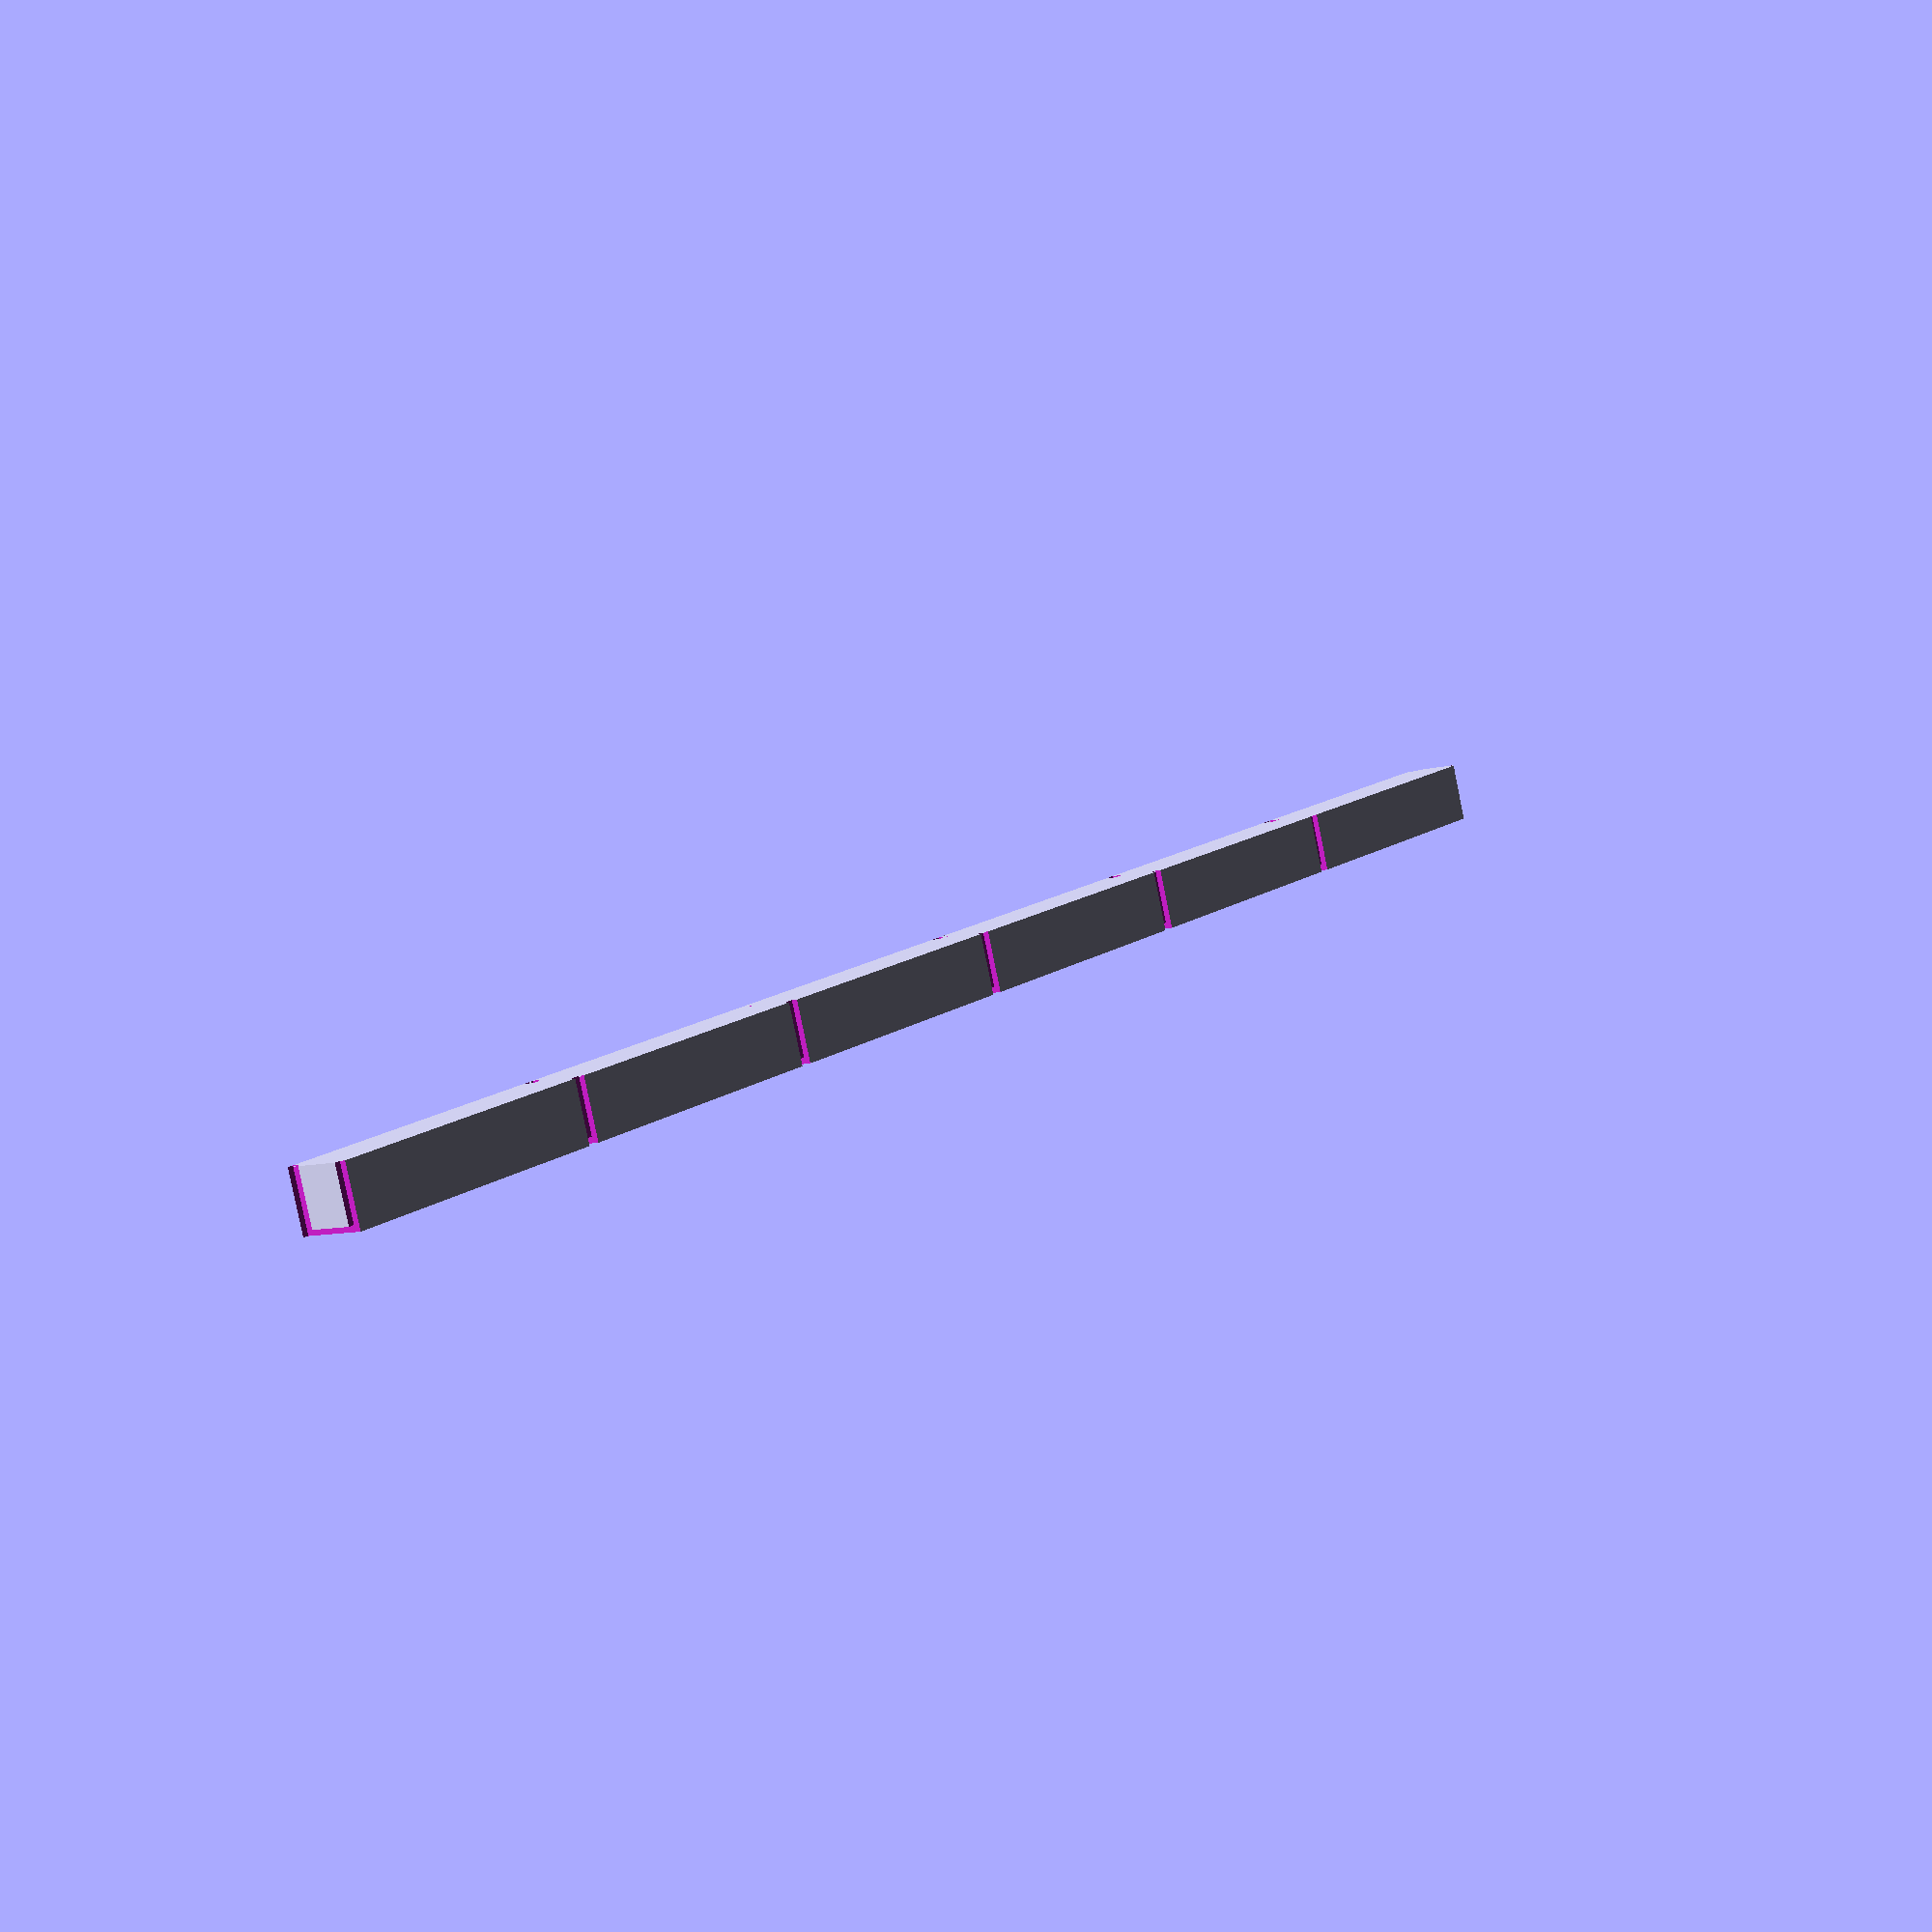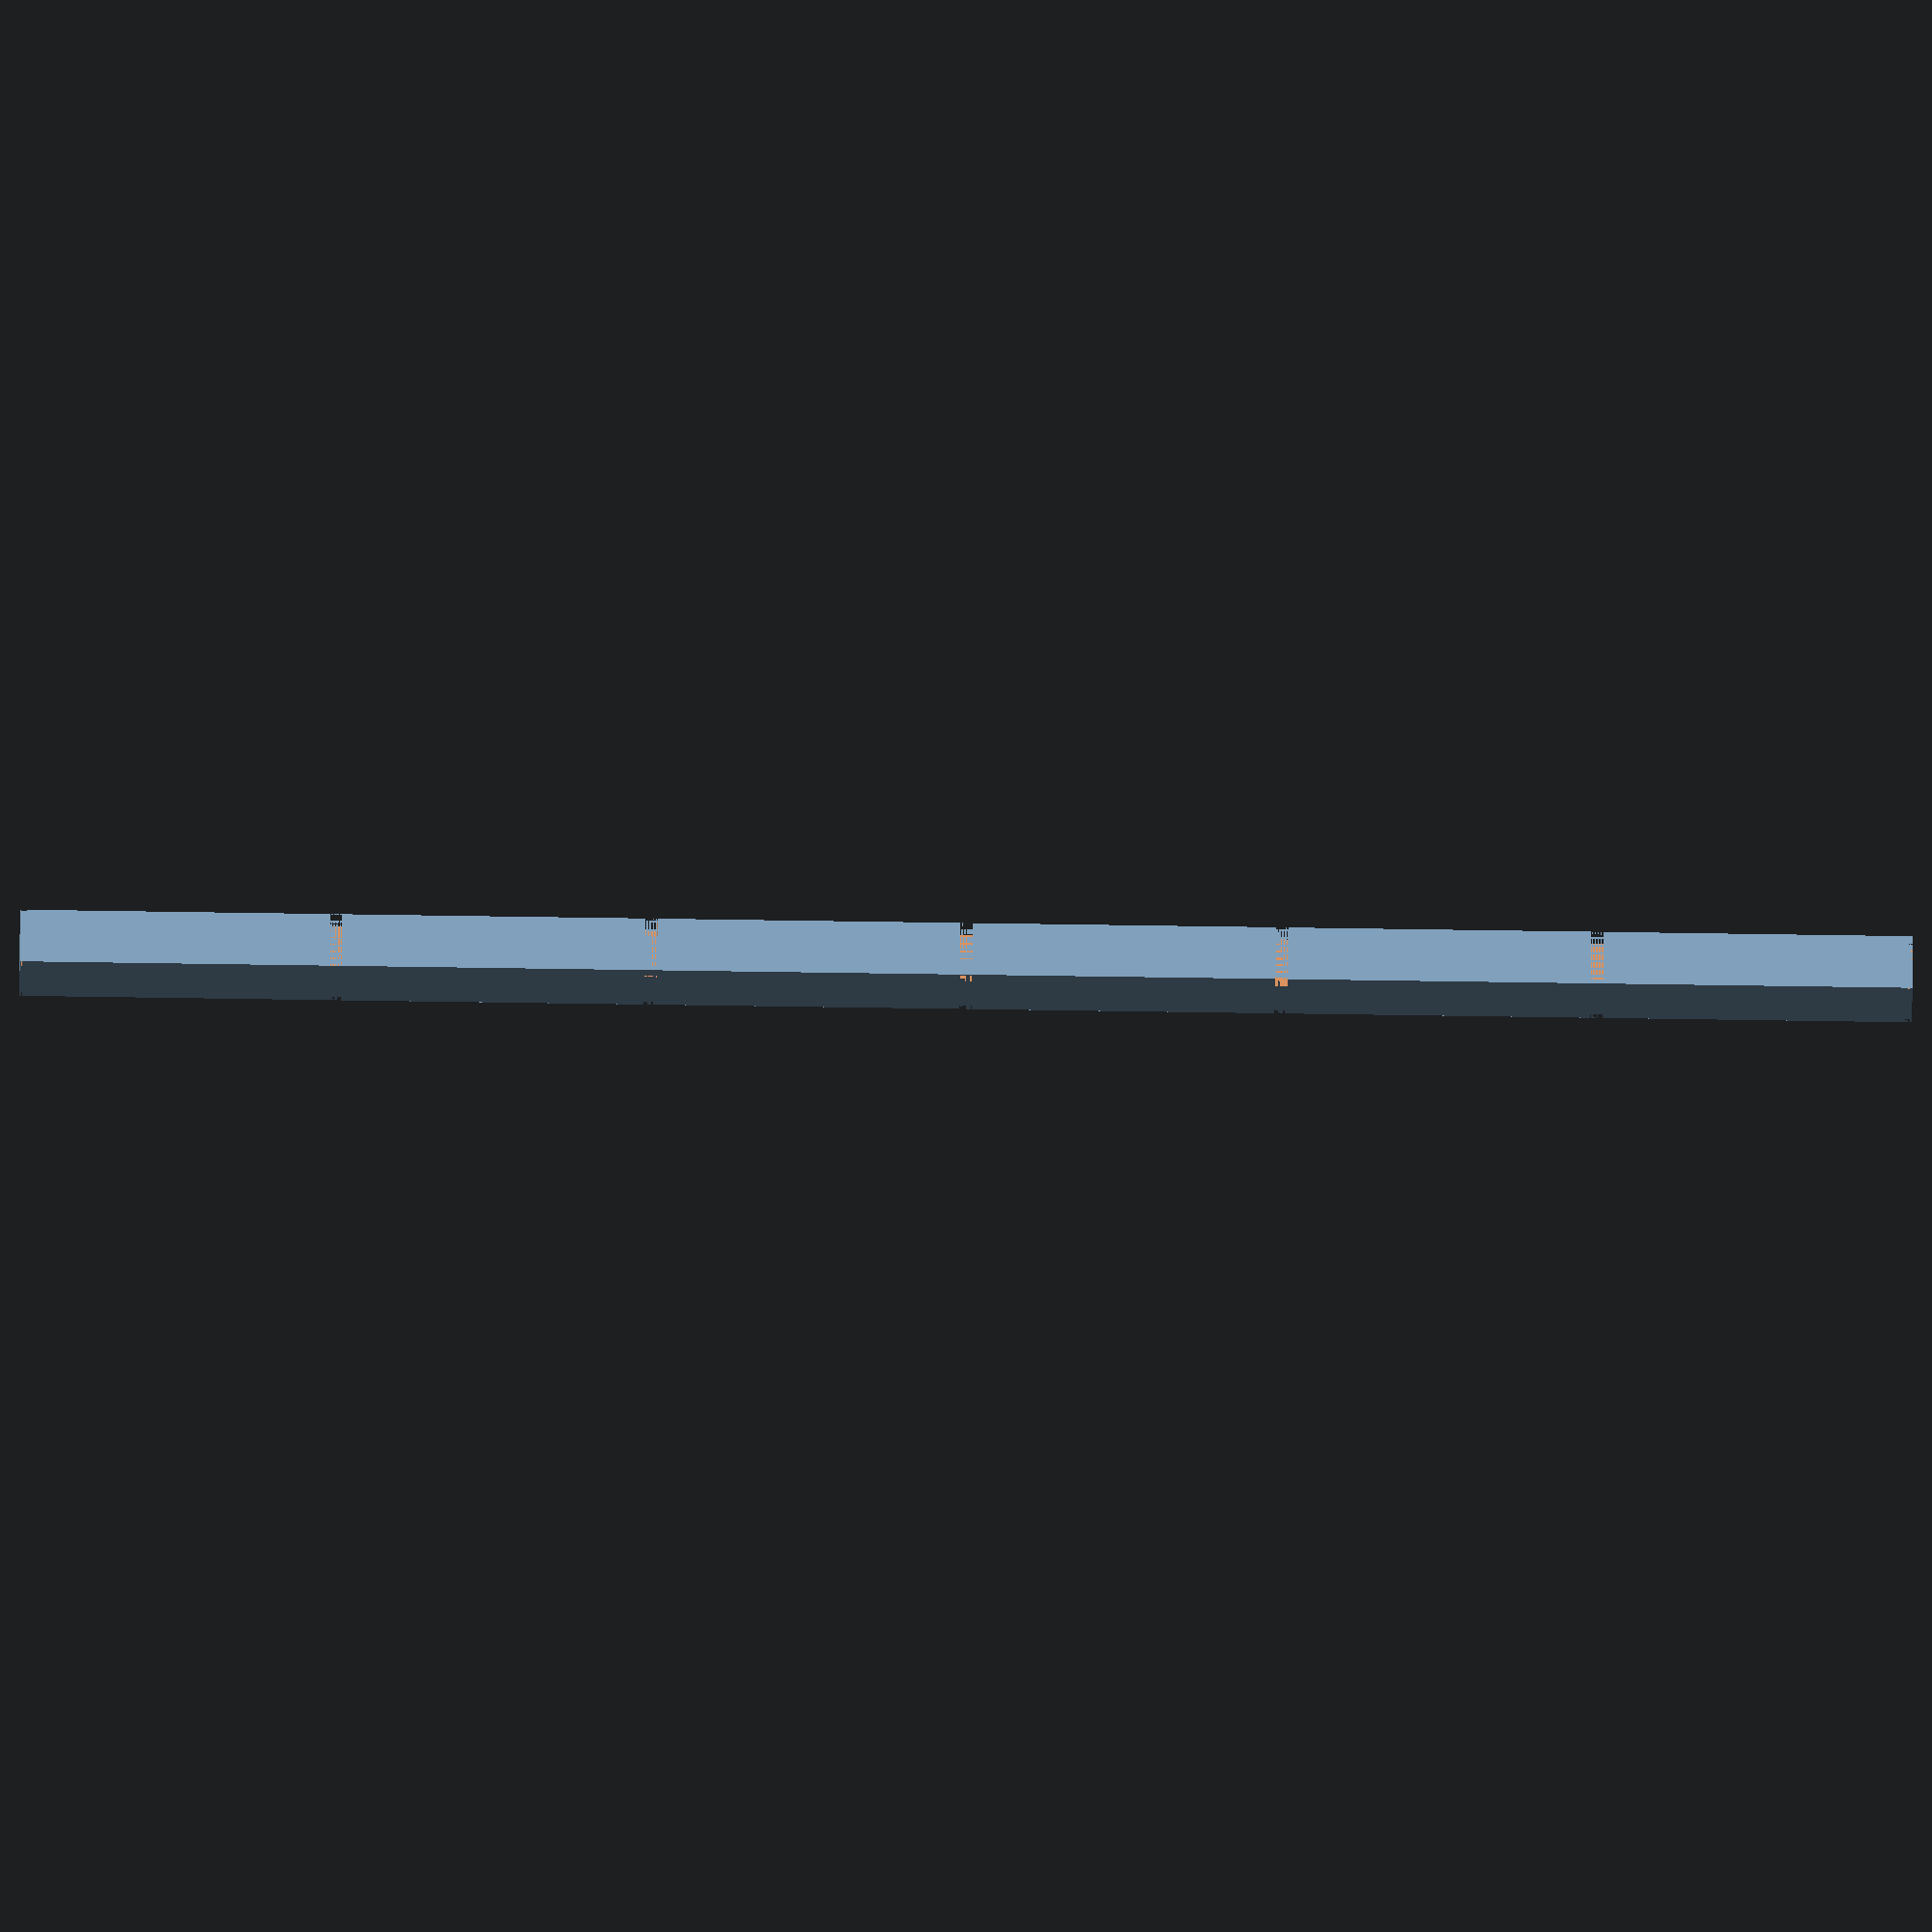
<openscad>

// human_stick.scad

$fn=12;

// unit is mm

itmm = 25.4; // inch to mm

l = 6;
length = l * itmm;
thickness = 5;
notch_thickness = 1;
nt2 = notch_thickness / 2;
text_thickness = 0.8;
font_size = 4.2;

difference() {

  cube([ length, 5, 5 ]);

  for (i = [ 0 : l ]) {
    translate([ - nt2 + i * itmm, 0, 0 ])
      union() {
        cube([ notch_thickness, notch_thickness, thickness ]);
        translate([ 0, thickness - nt2, 0 ])
          cube([ notch_thickness, notch_thickness, thickness ]);
        translate([ 0, 0, thickness - nt2 ])
          cube([ notch_thickness, thickness, notch_thickness ]);
      }
    translate([ (i + 1) * itmm - 0.7, 0.2, thickness - text_thickness * 0.9 ])
      linear_extrude(text_thickness)
        text(str((i + 1) * 5, "ft"), size=font_size, halign="right");
  }
}


</openscad>
<views>
elev=83.4 azim=234.0 roll=191.5 proj=p view=wireframe
elev=303.7 azim=179.0 roll=180.3 proj=o view=wireframe
</views>
